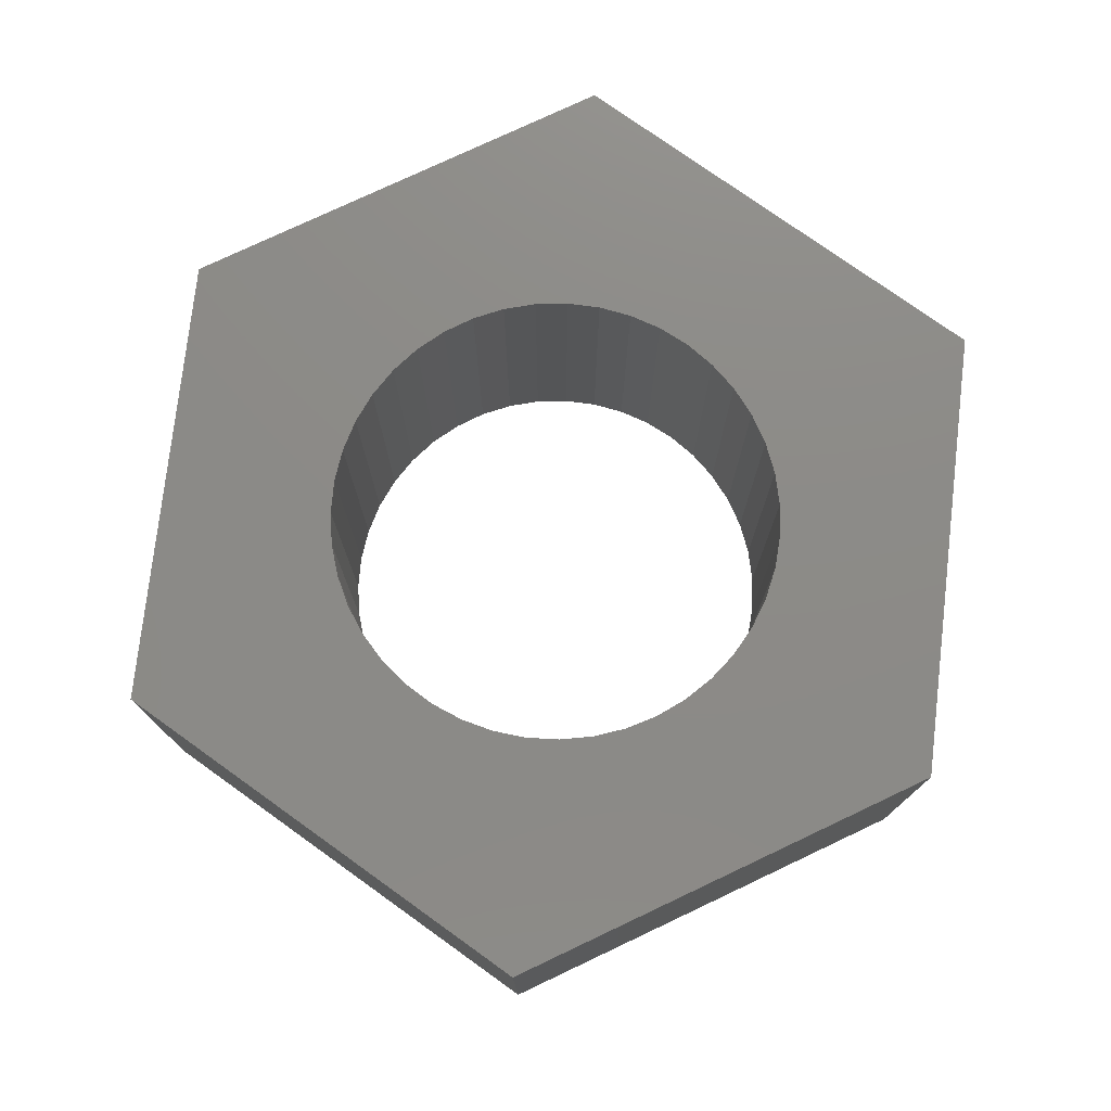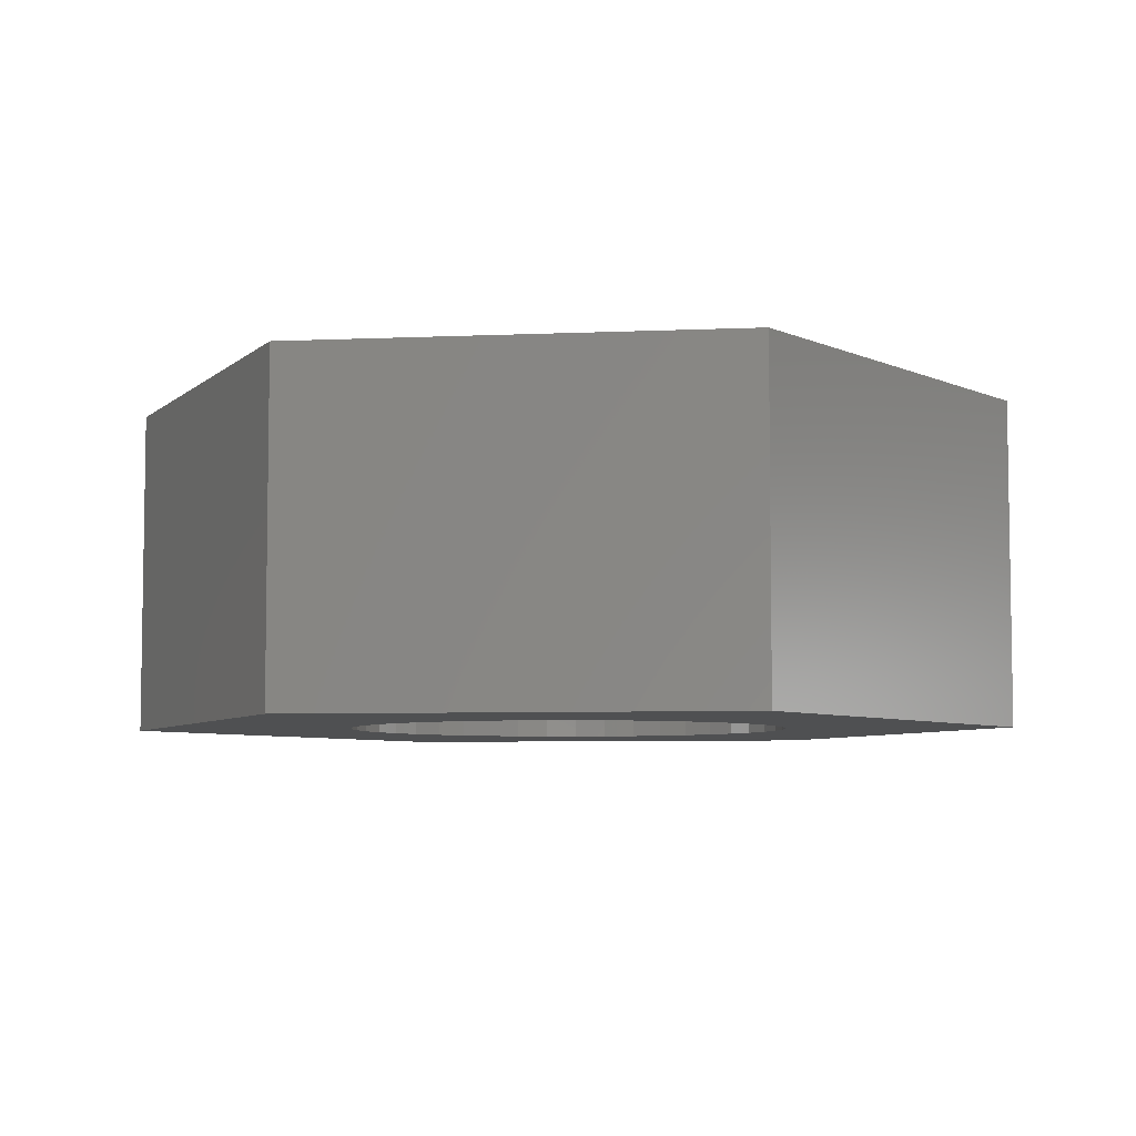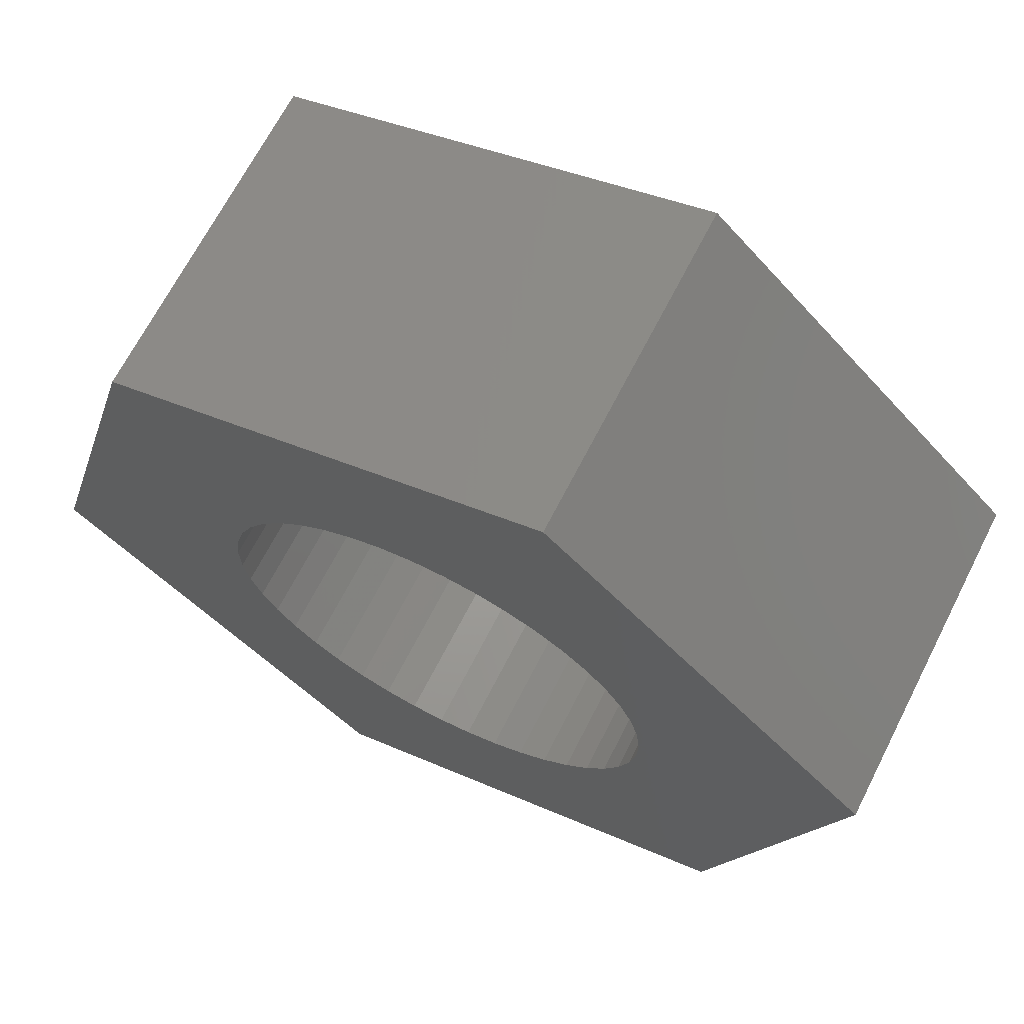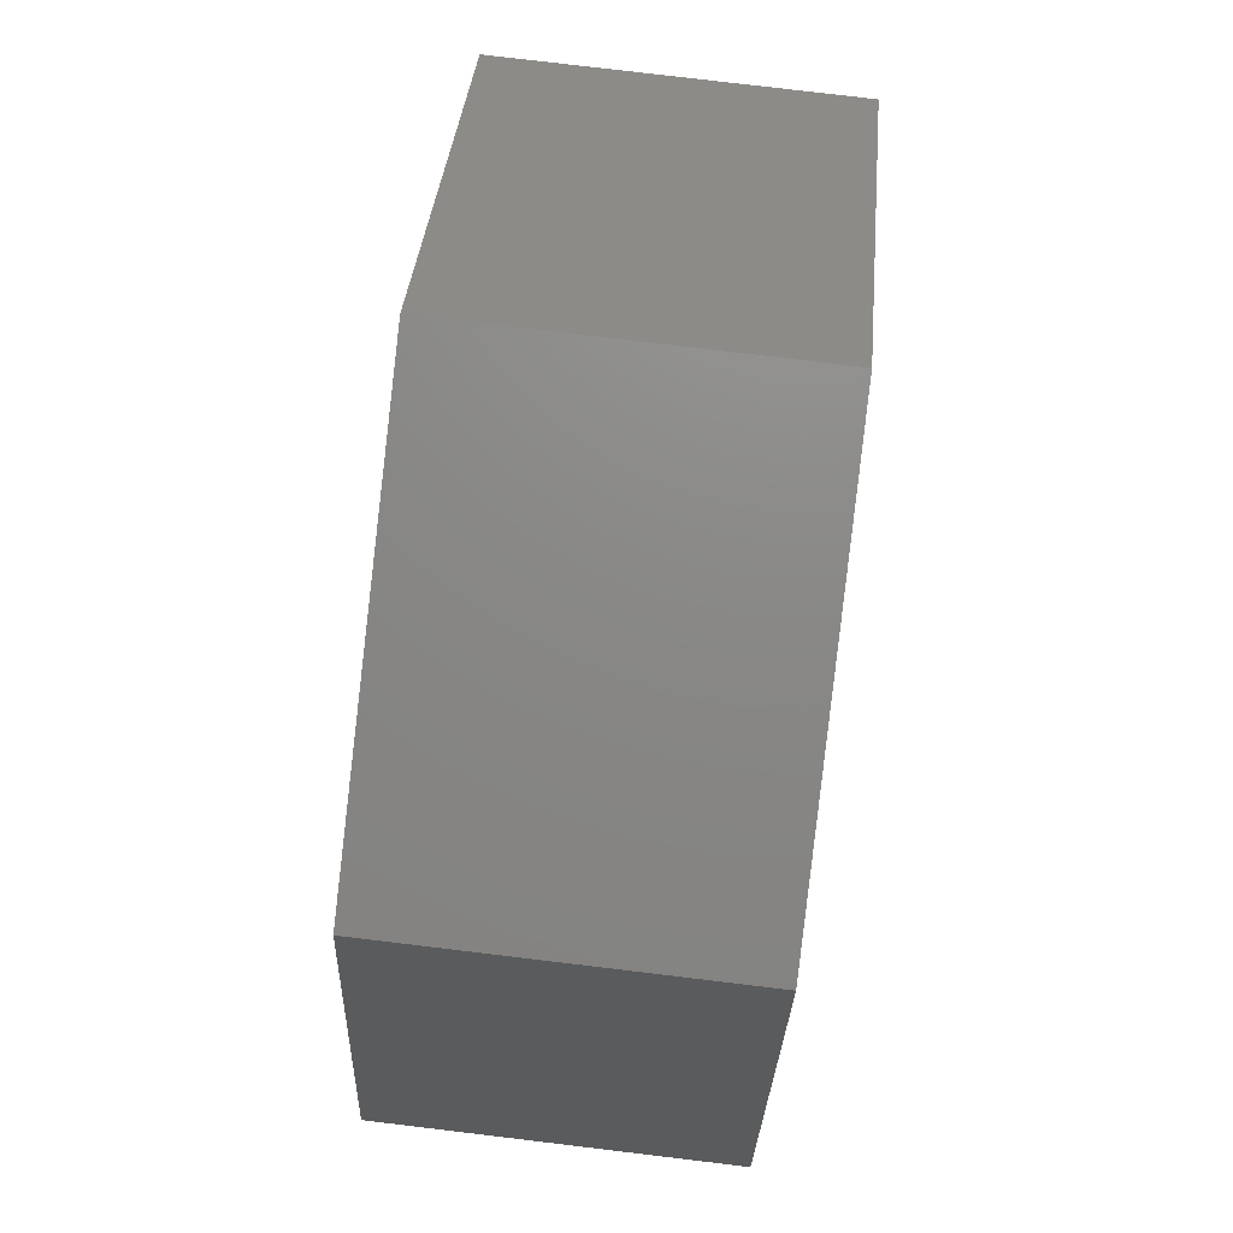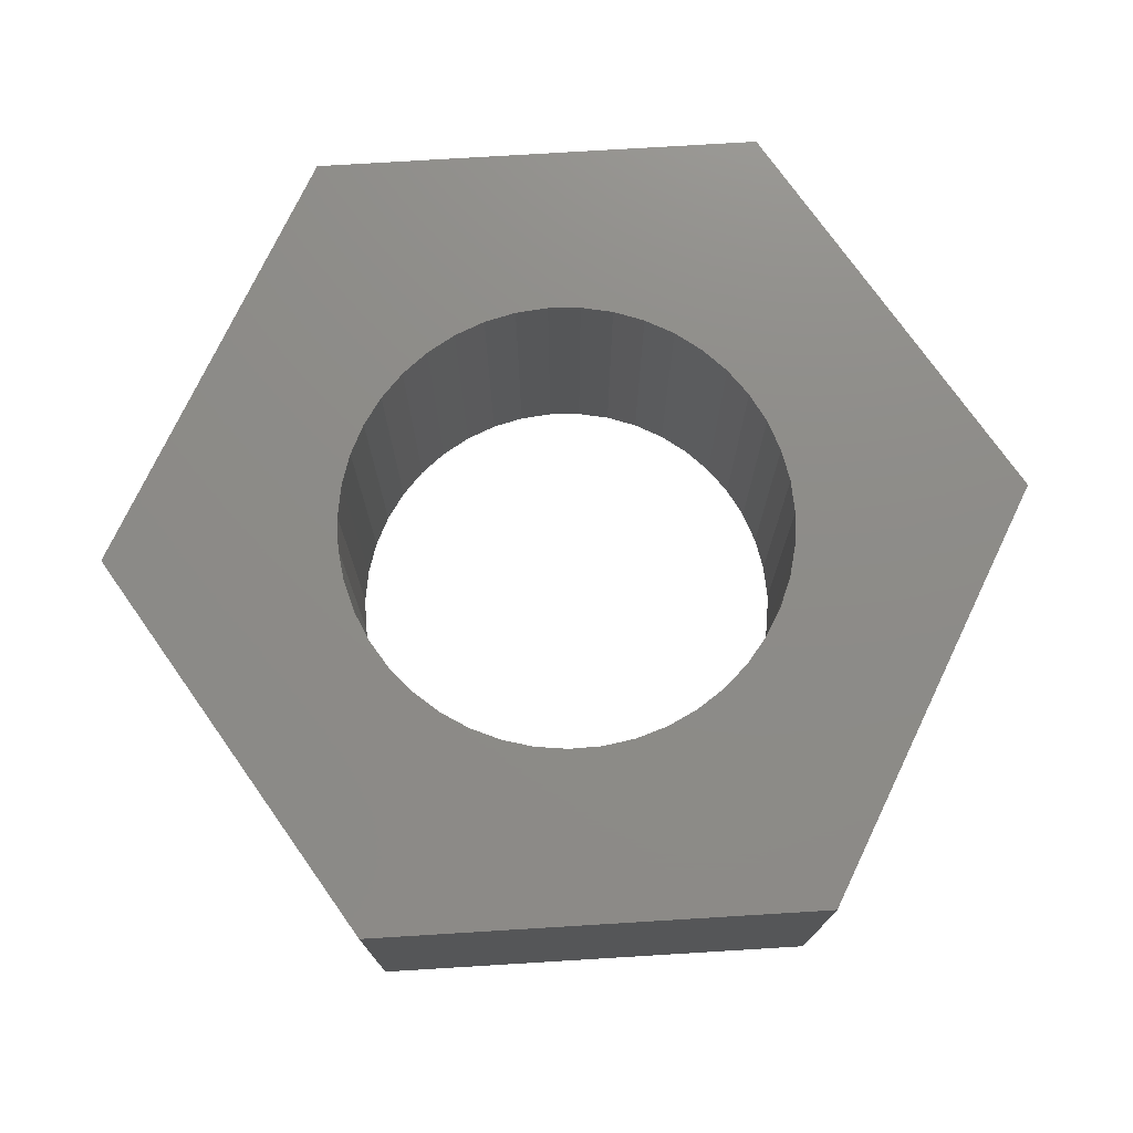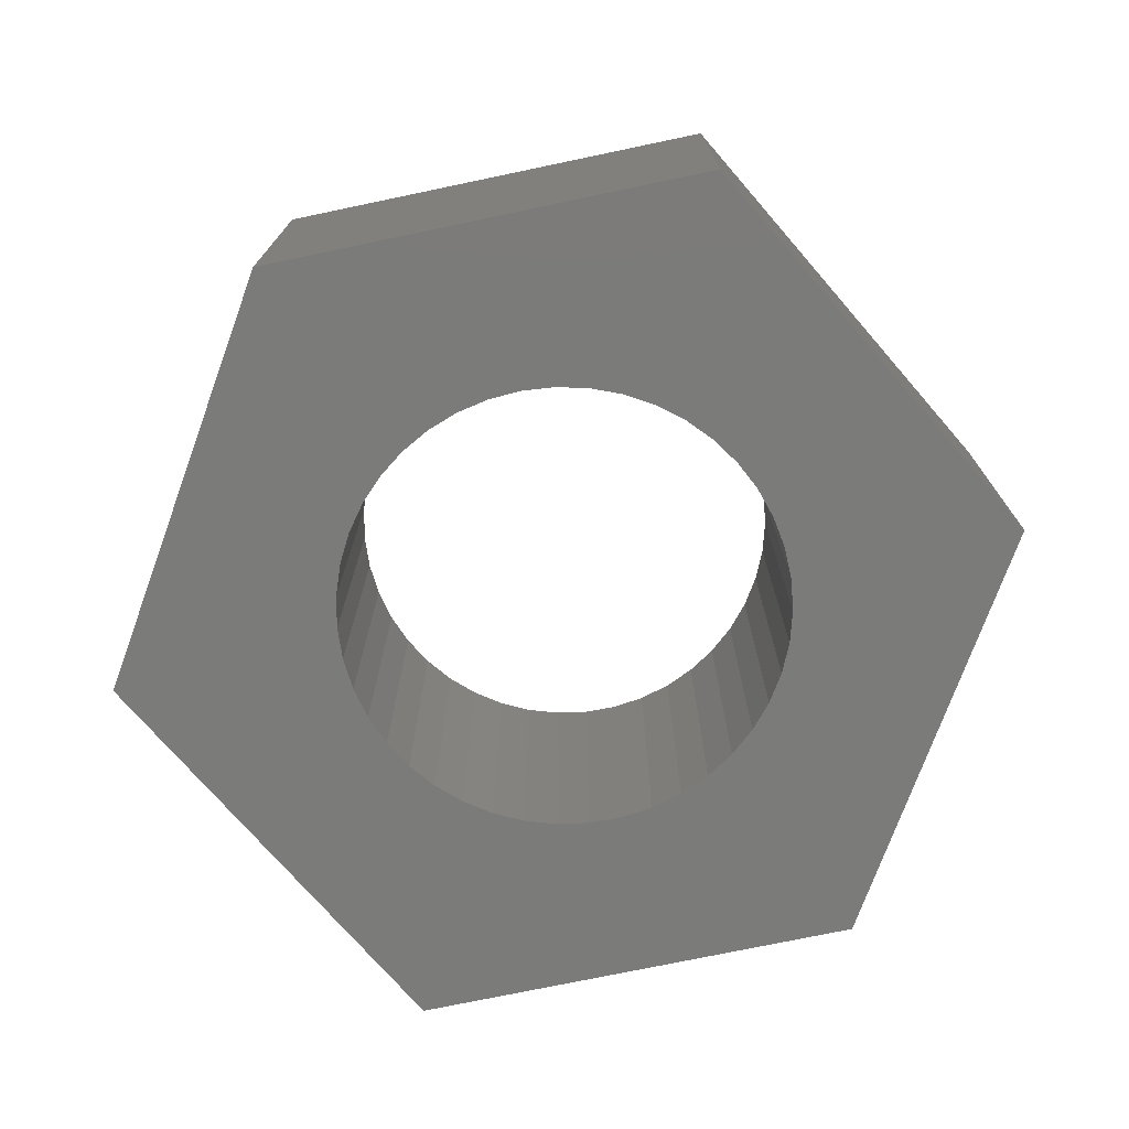
<metadata>
{"format":"stl","ext":"stl","renderer":"f3d","projection":"perspective","resolution":1024,"background":"white","views":[{"elev":76.6,"azim":170.6,"up":"+Y"},{"elev":-6.0,"azim":-98.2,"up":"+Y"},{"elev":67.4,"azim":-153.0,"up":"+Z"},{"elev":79.1,"azim":96.8,"up":"+Z"},{"elev":75.2,"azim":70.6,"up":"+Y"},{"elev":-74.1,"azim":-94.1,"up":"+Y"}]}
</metadata>
<code>
# stl→obj: 98 verts, 196 faces
v 2898 4560 4065
v 2909 4560 4050
v 2828 4560 3953
v 2922 4560 4037
v 2936 4560 4026
v 2880 4560 4135
v 2760 4560 4194
v 2882 4560 4153
v 2887 4560 4171
v 2952 4560 4017
v 2969 4560 4010
v 3069 4560 3885
v 2987 4560 4007
v 3005 4560 4005
v 2942 4560 4376
v 3014 4560 4255
v 2996 4560 4255
v 2915 4560 4217
v 2929 4560 4229
v 2944 4560 4239
v 2904 4560 4203
v 2894 4560 4187
v 2978 4560 4252
v 2961 4560 4247
v 2881 4560 4117
v 2884 4560 4099
v 2890 4560 4081
v 3023 4560 4007
v 3041 4560 4010
v 3058 4560 4017
v 3101 4560 4050
v 3251 4560 4067
v 3089 4560 4037
v 3074 4560 4026
v 3128 4560 4153
v 3182 4560 4307
v 3124 4560 4171
v 3116 4560 4187
v 3107 4560 4203
v 3095 4560 4217
v 3082 4560 4229
v 3112 4560 4065
v 3120 4560 4081
v 3126 4560 4099
v 3129 4560 4117
v 3130 4560 4135
v 3066 4560 4239
v 3050 4560 4247
v 3032 4560 4252
v 2828 4373 3953
v 2760 4373 4194
v 2942 4373 4376
v 3182 4373 4307
v 3251 4373 4067
v 3069 4373 3885
v 3023 4373 4007
v 3041 4373 4010
v 3058 4373 4017
v 3074 4373 4026
v 3089 4373 4037
v 3101 4373 4050
v 3112 4373 4065
v 3120 4373 4081
v 3126 4373 4099
v 3129 4373 4117
v 3130 4373 4135
v 3128 4373 4153
v 3124 4373 4171
v 3116 4373 4187
v 3107 4373 4203
v 3095 4373 4217
v 3082 4373 4229
v 3066 4373 4239
v 3050 4373 4247
v 3032 4373 4252
v 3014 4373 4255
v 2996 4373 4255
v 2978 4373 4252
v 2961 4373 4247
v 2944 4373 4239
v 2929 4373 4229
v 2915 4373 4217
v 2904 4373 4203
v 2894 4373 4187
v 2887 4373 4171
v 2882 4373 4153
v 2880 4373 4135
v 2881 4373 4117
v 2884 4373 4099
v 2890 4373 4081
v 2898 4373 4065
v 2909 4373 4050
v 2922 4373 4037
v 2936 4373 4026
v 2952 4373 4017
v 2969 4373 4010
v 2987 4373 4007
v 3005 4373 4005
f 1 2 3
f 3 2 4
f 3 4 5
f 6 7 8
f 8 7 9
f 5 10 3
f 3 10 11
f 3 11 12
f 12 11 13
f 12 13 14
f 15 16 17
f 18 7 19
f 19 7 15
f 19 15 20
f 18 21 7
f 7 21 22
f 7 22 9
f 17 23 15
f 15 23 24
f 15 24 20
f 6 25 7
f 7 25 26
f 7 26 3
f 3 26 27
f 3 27 1
f 14 28 12
f 12 28 29
f 12 29 30
f 31 32 33
f 33 32 12
f 33 12 34
f 34 12 30
f 32 35 36
f 36 35 37
f 36 37 38
f 38 39 36
f 36 39 40
f 36 40 41
f 31 42 32
f 32 42 43
f 32 43 44
f 44 45 32
f 32 45 46
f 32 46 35
f 41 47 36
f 36 47 48
f 36 48 15
f 15 48 49
f 15 49 16
f 50 51 3
f 3 51 7
f 51 52 7
f 7 52 15
f 52 53 15
f 15 53 36
f 53 54 36
f 36 54 32
f 54 55 32
f 32 55 12
f 55 50 12
f 12 50 3
f 28 56 29
f 29 56 57
f 29 57 30
f 30 57 58
f 30 58 34
f 34 58 59
f 34 59 33
f 33 59 60
f 33 60 31
f 31 60 61
f 31 61 42
f 42 61 62
f 42 62 43
f 43 62 63
f 43 63 44
f 44 63 64
f 44 64 45
f 45 64 65
f 45 65 46
f 46 65 66
f 46 66 35
f 35 66 67
f 35 67 37
f 37 67 68
f 37 68 38
f 38 68 69
f 38 69 39
f 39 69 70
f 39 70 40
f 40 70 71
f 40 71 41
f 41 71 72
f 41 72 47
f 47 72 73
f 47 73 48
f 48 73 74
f 48 74 49
f 49 74 75
f 49 75 16
f 16 75 76
f 16 76 17
f 17 76 77
f 17 77 23
f 23 77 78
f 23 78 24
f 24 78 79
f 24 79 20
f 20 79 80
f 20 80 19
f 19 80 81
f 19 81 18
f 18 81 82
f 18 82 21
f 21 82 83
f 21 83 22
f 22 83 84
f 22 84 9
f 9 84 85
f 9 85 8
f 8 85 86
f 8 86 6
f 6 86 87
f 6 87 25
f 25 87 88
f 25 88 26
f 26 88 89
f 26 89 27
f 27 89 90
f 27 90 1
f 1 90 91
f 1 91 2
f 2 91 92
f 2 92 4
f 4 92 93
f 4 93 5
f 5 93 94
f 5 94 10
f 10 94 95
f 10 95 11
f 11 95 96
f 11 96 13
f 13 96 97
f 13 97 14
f 14 97 98
f 14 98 28
f 28 98 56
f 55 98 97
f 88 87 51
f 55 97 50
f 50 97 96
f 50 96 95
f 95 94 50
f 50 94 93
f 50 93 92
f 55 59 58
f 87 86 51
f 51 86 85
f 51 85 84
f 58 57 55
f 55 57 56
f 55 56 98
f 92 91 50
f 50 91 90
f 50 90 51
f 51 90 89
f 51 89 88
f 54 61 55
f 55 61 60
f 55 60 59
f 84 83 51
f 51 83 82
f 51 82 52
f 52 82 81
f 52 81 80
f 73 72 53
f 53 72 71
f 53 71 70
f 70 69 53
f 53 69 68
f 53 68 54
f 54 68 67
f 67 66 54
f 54 66 65
f 54 65 64
f 64 63 54
f 54 63 62
f 54 62 61
f 80 79 52
f 52 79 78
f 52 78 77
f 77 76 52
f 52 76 75
f 52 75 53
f 53 75 74
f 53 74 73

</code>
